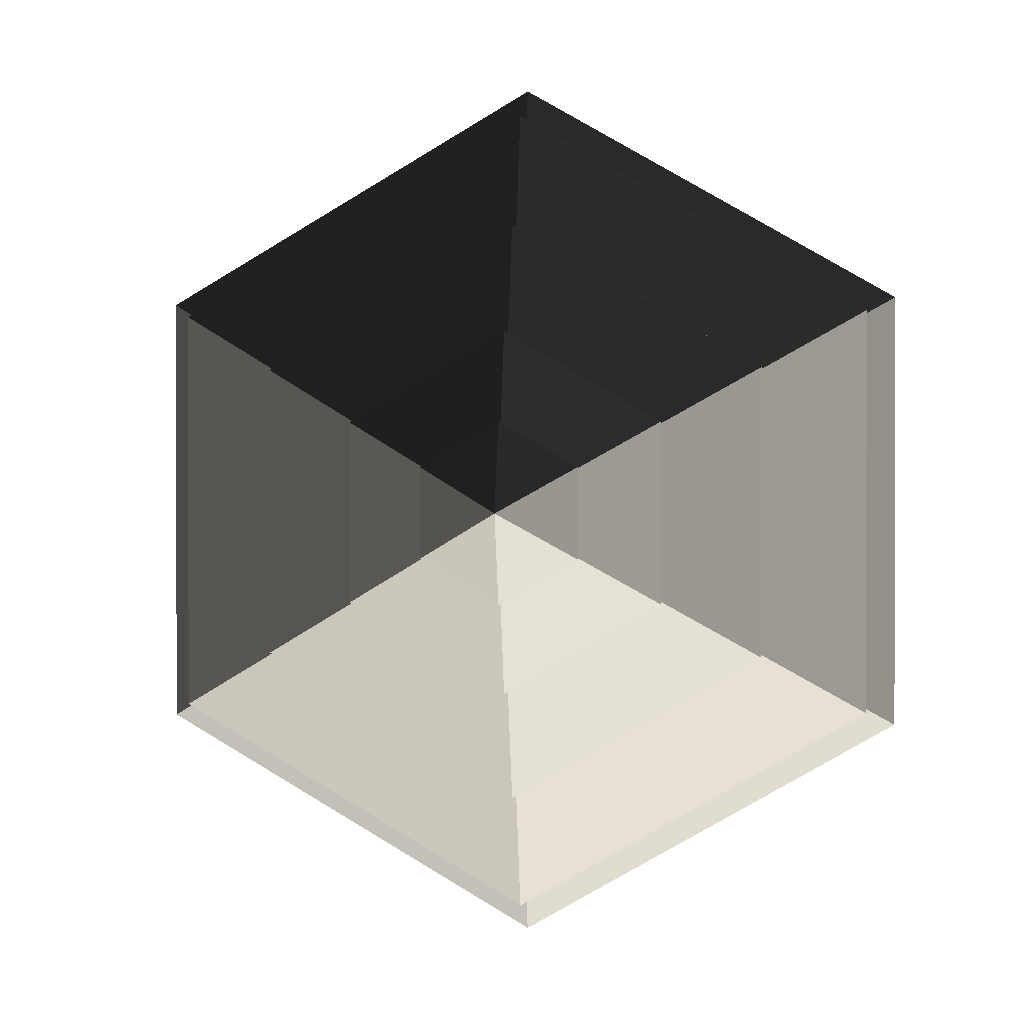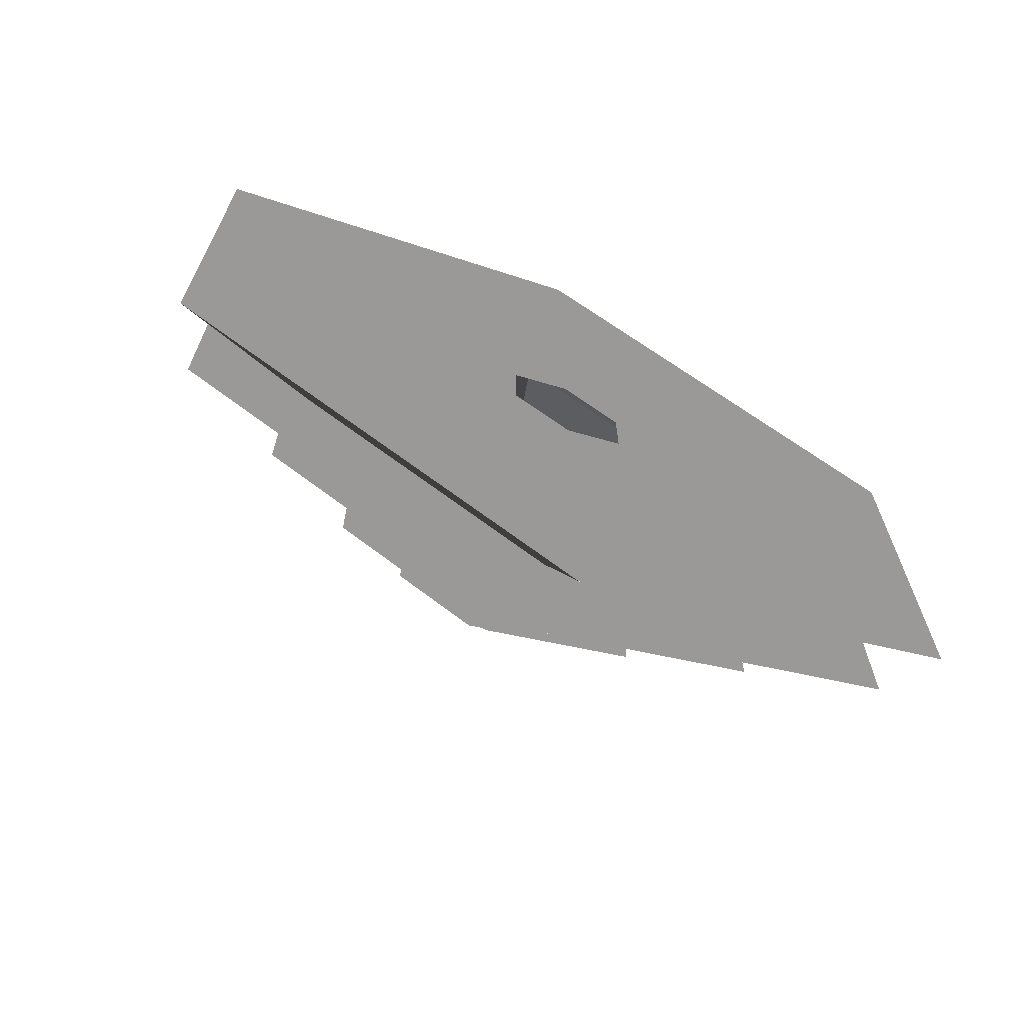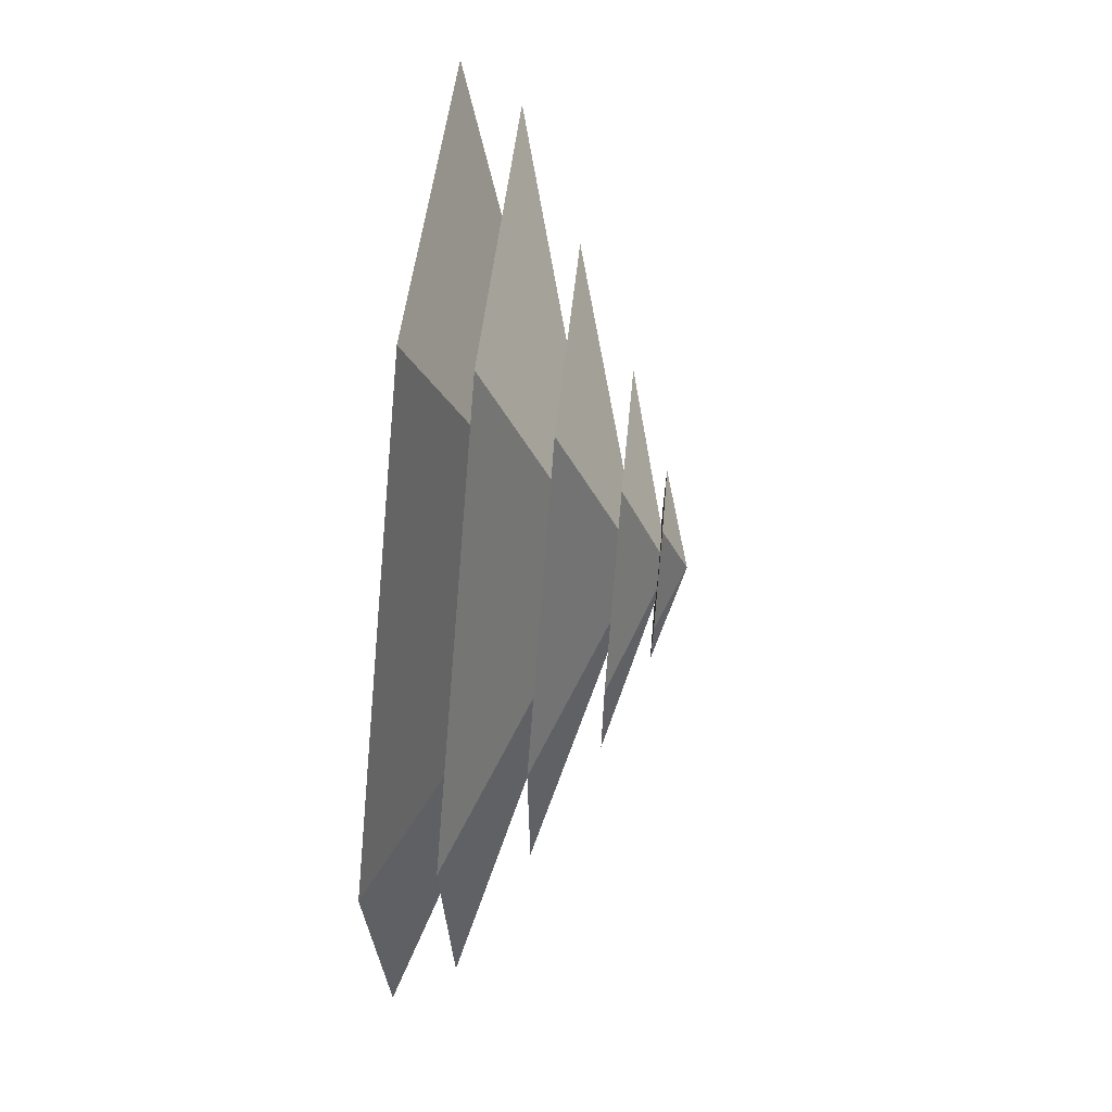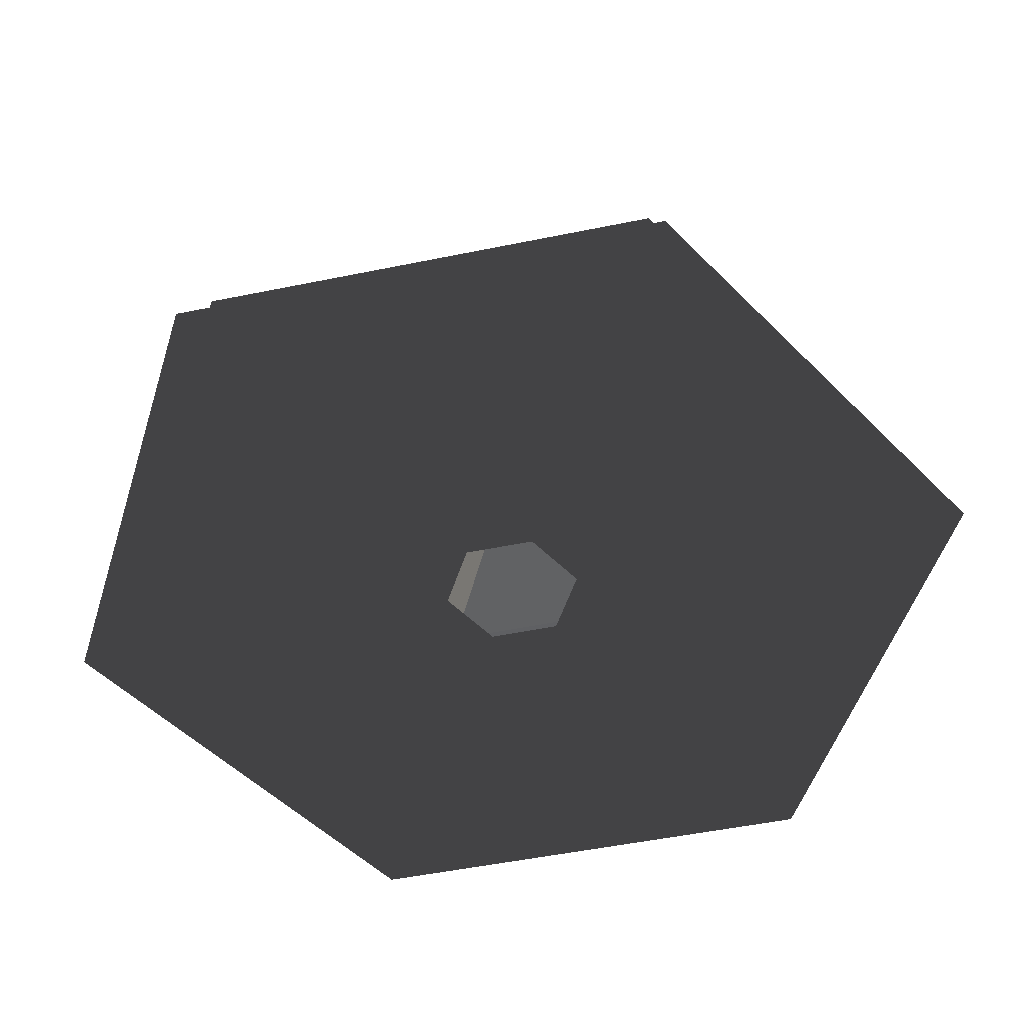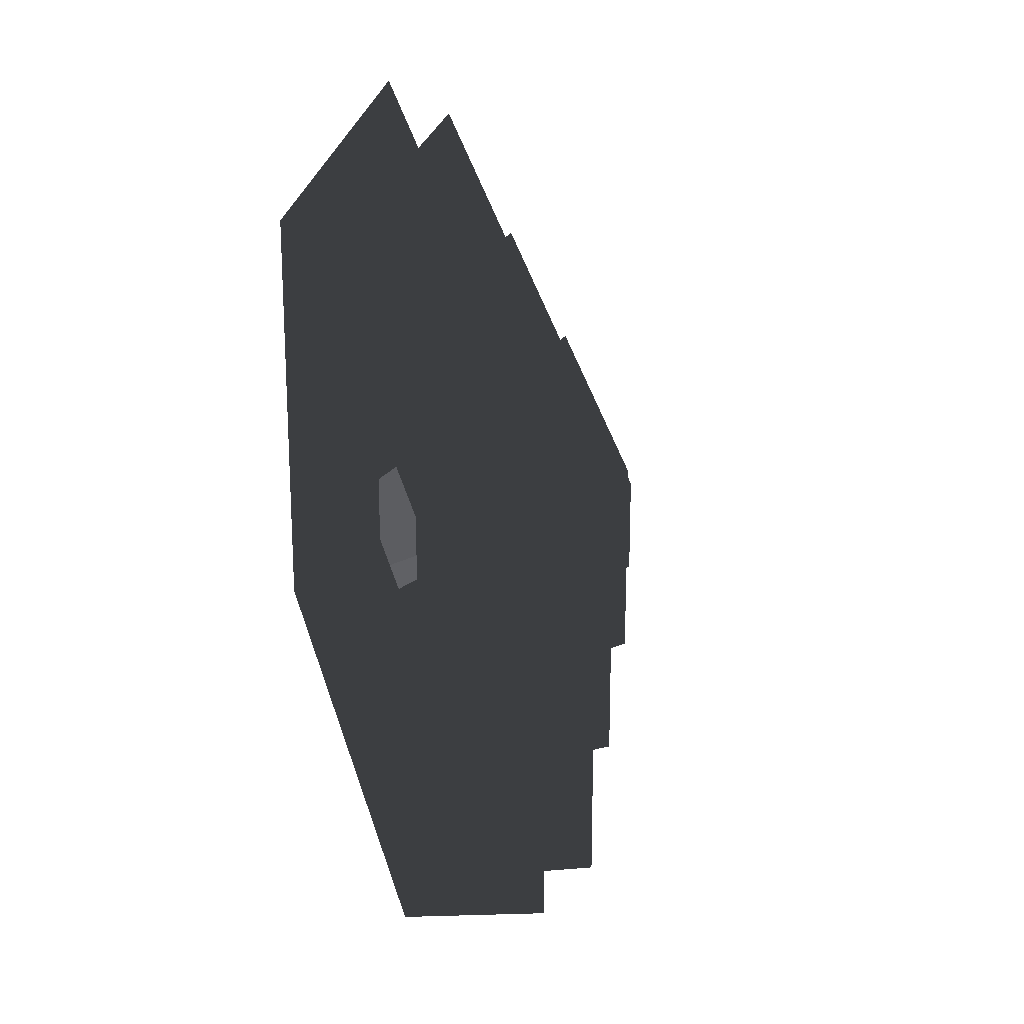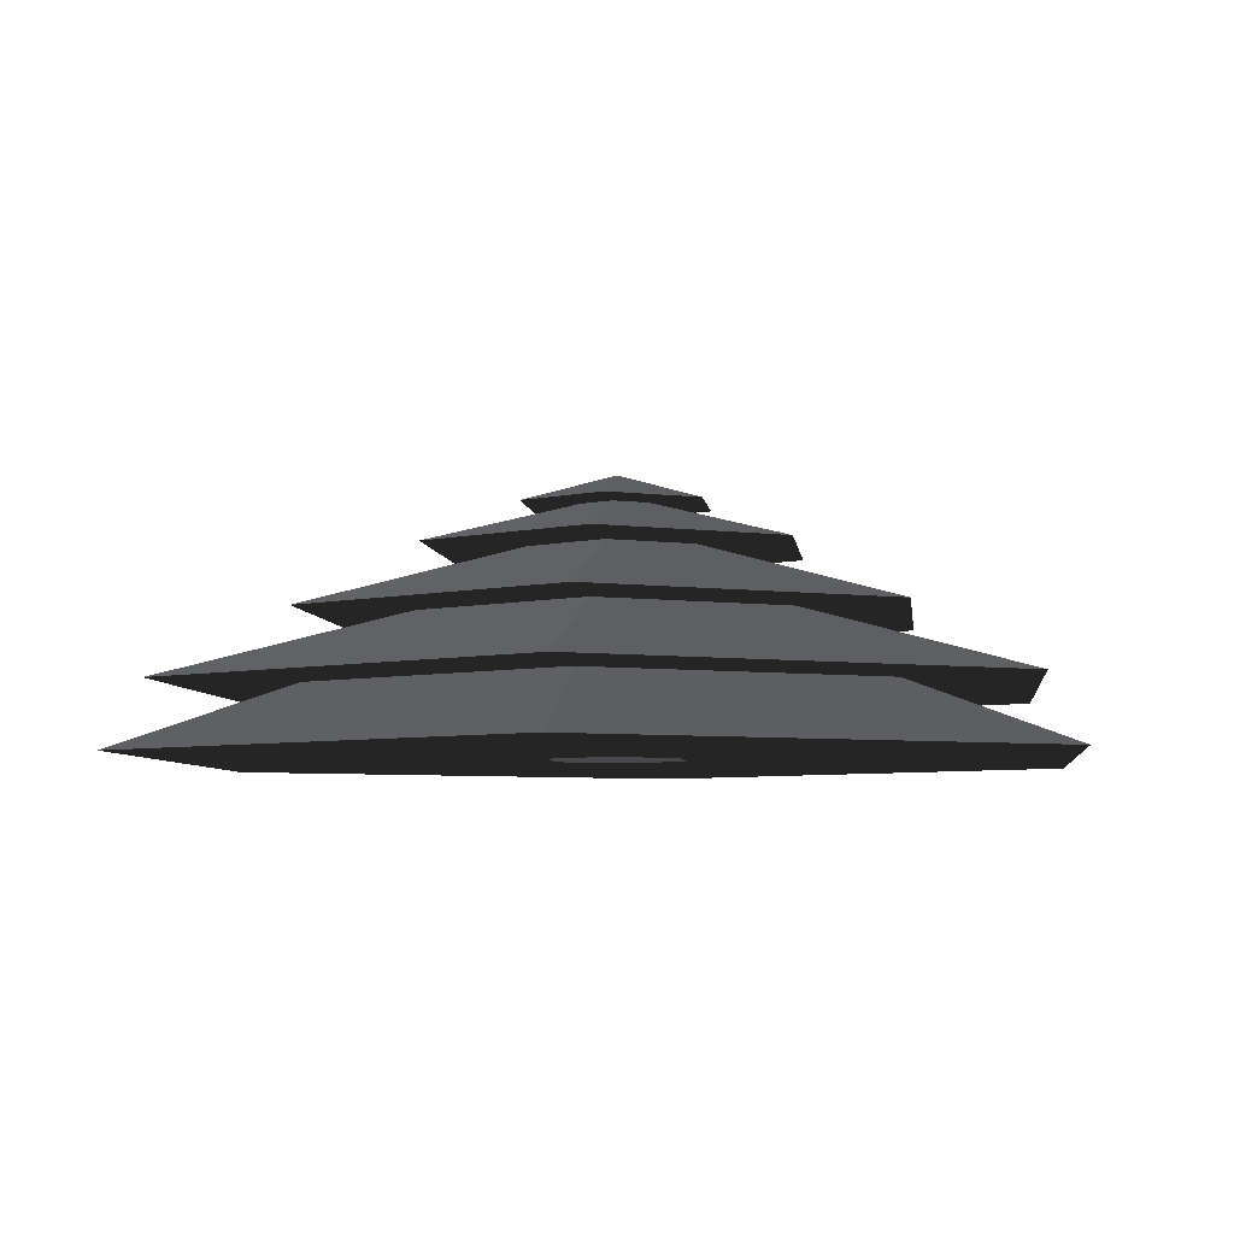
<metadata>
{"format":"obj","ext":"obj","renderer":"f3d","projection":"perspective","resolution":1024,"background":"white","views":[{"elev":0.7,"azim":7.9,"up":"+Y"},{"elev":-69.1,"azim":153.6,"up":"+Y"},{"elev":70.2,"azim":-84.7,"up":"+Y"},{"elev":-51.0,"azim":-137.4,"up":"+Z"},{"elev":21.4,"azim":-111.6,"up":"+Y"},{"elev":-5.5,"azim":-173.3,"up":"+Z"}]}
</metadata>
<code>
v -10.39 6 3.994
v -70.82 40.89 3.994
v -70.82 -40.89 3.994
v -10.39 -6 3.994
v -7.903e-06 12 3.994
v -7.903e-06 81.78 3.994
v 10.39 6 3.994
v 70.82 40.89 3.994
v -7.903e-06 -81.78 3.994
v -7.903e-06 -12 3.994
v 70.82 -40.89 3.994
v 10.39 -6 3.994
v -7.903e-06 81.78 3.994
v -7.903e-06 51.36 14.77
v -44.48 25.68 14.77
v -70.82 40.89 3.994
v -44.48 25.68 14.77
v -65.28 37.69 14.77
v -65.28 -37.69 14.77
v -44.48 -25.68 14.77
v -7.903e-06 51.36 14.77
v -7.903e-06 75.38 14.77
v 44.48 25.68 14.77
v 65.28 37.69 14.77
v -7.903e-06 -75.38 14.77
v -7.903e-06 -51.36 14.77
v 65.28 -37.69 14.77
v 44.48 -25.68 14.77
v -70.82 -40.89 3.994
v -44.48 -25.68 14.77
v -7.903e-06 -51.36 14.77
v -7.903e-06 -81.78 3.994
v 70.82 -40.89 3.994
v 44.48 -25.68 14.77
v 44.48 25.68 14.77
v 70.82 40.89 3.994
v -70.82 40.89 3.994
v -44.48 25.68 14.77
v -44.48 -25.68 14.77
v -70.82 -40.89 3.994
v -7.903e-06 -81.78 3.994
v -7.903e-06 -51.36 14.77
v 44.48 -25.68 14.77
v 70.82 -40.89 3.994
v 70.82 40.89 3.994
v 44.48 25.68 14.77
v -7.903e-06 51.36 14.77
v -7.903e-06 81.78 3.994
v -7.903e-06 75.38 14.77
v -7.903e-06 33.42 26.26
v -28.94 16.71 26.26
v -65.28 37.69 14.77
v -28.94 16.71 26.26
v -46.13 26.63 26.26
v -46.13 -26.63 26.26
v -28.94 -16.71 26.26
v -7.903e-06 33.42 26.26
v -7.903e-06 53.27 26.26
v 28.94 16.71 26.26
v 46.13 26.63 26.26
v -7.903e-06 -53.27 26.26
v -7.903e-06 -33.42 26.26
v 46.13 -26.63 26.26
v 28.94 -16.71 26.26
v -65.28 -37.69 14.77
v -28.94 -16.71 26.26
v -7.903e-06 -33.42 26.26
v -7.903e-06 -75.38 14.77
v 65.28 -37.69 14.77
v 28.94 -16.71 26.26
v 28.94 16.71 26.26
v 65.28 37.69 14.77
v -65.28 37.69 14.77
v -28.94 16.71 26.26
v -28.94 -16.71 26.26
v -65.28 -37.69 14.77
v -7.903e-06 -75.38 14.77
v -7.903e-06 -33.42 26.26
v 28.94 -16.71 26.26
v 65.28 -37.69 14.77
v 65.28 37.69 14.77
v 28.94 16.71 26.26
v -7.903e-06 33.42 26.26
v -7.903e-06 75.38 14.77
v -46.13 -26.63 26.26
v -13.19 -7.617 36.94
v -7.903e-06 -15.23 36.94
v -7.903e-06 -53.27 26.26
v -7.903e-06 -15.23 36.94
v -7.903e-06 -32.93 36.94
v 28.51 -16.46 36.94
v 13.19 -7.617 36.94
v -13.19 -7.617 36.94
v -28.51 -16.46 36.94
v 28.51 16.46 36.94
v 13.19 7.617 36.94
v -7.903e-06 32.93 36.94
v -7.903e-06 15.23 36.94
v -28.51 16.46 36.94
v -13.19 7.617 36.94
v 46.13 -26.63 26.26
v 13.19 -7.617 36.94
v 13.19 7.617 36.94
v 46.13 26.63 26.26
v -46.13 26.63 26.26
v -13.19 7.617 36.94
v -13.19 -7.617 36.94
v -46.13 -26.63 26.26
v -7.903e-06 -53.27 26.26
v -7.903e-06 -15.23 36.94
v 13.19 -7.617 36.94
v 46.13 -26.63 26.26
v 46.13 26.63 26.26
v 13.19 7.617 36.94
v -7.903e-06 15.23 36.94
v -7.903e-06 53.27 26.26
v -7.903e-06 53.27 26.26
v -7.903e-06 15.23 36.94
v -13.19 7.617 36.94
v -46.13 26.63 26.26
v 28.51 -16.46 36.94
v 5.388 -3.111 44.08
v 5.388 3.111 44.08
v 28.51 16.46 36.94
v 5.388 3.111 44.08
v 14.22 8.211 44.08
v -7.903e-06 16.42 44.08
v -7.903e-06 6.222 44.08
v -14.22 8.211 44.08
v -5.388 3.111 44.08
v 5.388 -3.111 44.08
v 14.22 -8.21 44.08
v -14.22 -8.21 44.08
v -5.388 -3.111 44.08
v -5.258e-05 -16.42 44.08
v -5.258e-05 -6.222 44.08
v -28.51 16.46 36.94
v -5.388 3.111 44.08
v -5.388 -3.111 44.08
v -28.51 -16.46 36.94
v -7.903e-06 -32.93 36.94
v -5.258e-05 -6.222 44.08
v 5.388 -3.111 44.08
v 28.51 -16.46 36.94
v 28.51 16.46 36.94
v 5.388 3.111 44.08
v -7.903e-06 6.222 44.08
v -7.903e-06 32.93 36.94
v -7.903e-06 32.93 36.94
v -7.903e-06 6.222 44.08
v -5.388 3.111 44.08
v -28.51 16.46 36.94
v -28.51 -16.46 36.94
v -5.388 -3.111 44.08
v -5.258e-05 -6.222 44.08
v -7.903e-06 -32.93 36.94
v -14.22 8.211 44.08
v -5.258e-05 3.121e-05 48.94
v -14.22 -8.21 44.08
v -5.258e-05 -16.42 44.08
v -5.258e-05 3.121e-05 48.94
v 14.22 -8.21 44.08
v 14.22 8.211 44.08
v -5.258e-05 3.121e-05 48.94
v -7.903e-06 16.42 44.08
v -7.903e-06 16.42 44.08
v -5.258e-05 3.121e-05 48.94
v -14.22 8.211 44.08
v -14.22 -8.21 44.08
v -5.258e-05 3.121e-05 48.94
v -5.258e-05 -16.42 44.08
v 14.22 -8.21 44.08
v -5.258e-05 3.121e-05 48.94
v 14.22 8.211 44.08
g Cylinder_346_2284_274
f 1 3 2
f 1 4 3
f 5 1 2
f 5 2 6
f 7 5 6
f 7 6 8
f 4 9 3
f 4 10 9
f 10 11 9
f 10 12 11
f 12 8 11
f 12 7 8
f 13 15 14
f 13 16 15
f 17 19 18
f 17 20 19
f 21 17 18
f 21 18 22
f 23 21 22
f 23 22 24
f 20 25 19
f 20 26 25
f 26 27 25
f 26 28 27
f 28 24 27
f 28 23 24
f 29 31 30
f 29 32 31
f 33 35 34
f 33 36 35
f 37 39 38
f 37 40 39
f 41 43 42
f 41 44 43
f 45 47 46
f 45 48 47
f 49 51 50
f 49 52 51
f 53 55 54
f 53 56 55
f 57 53 54
f 57 54 58
f 59 57 58
f 59 58 60
f 56 61 55
f 56 62 61
f 62 63 61
f 62 64 63
f 64 60 63
f 64 59 60
f 65 67 66
f 65 68 67
f 69 71 70
f 69 72 71
f 73 75 74
f 73 76 75
f 77 79 78
f 77 80 79
f 81 83 82
f 81 84 83
f 85 87 86
f 85 88 87
f 89 91 90
f 89 92 91
f 93 89 90
f 93 90 94
f 92 95 91
f 92 96 95
f 96 97 95
f 96 98 97
f 98 99 97
f 98 100 99
f 100 94 99
f 100 93 94
f 101 103 102
f 101 104 103
f 105 107 106
f 105 108 107
f 109 111 110
f 109 112 111
f 113 115 114
f 113 116 115
f 117 119 118
f 117 120 119
f 121 123 122
f 121 124 123
f 125 127 126
f 125 128 127
f 128 129 127
f 128 130 129
f 131 125 126
f 131 126 132
f 130 133 129
f 130 134 133
f 134 135 133
f 134 136 135
f 136 132 135
f 136 131 132
f 137 139 138
f 137 140 139
f 141 143 142
f 141 144 143
f 145 147 146
f 145 148 147
f 149 151 150
f 149 152 151
f 153 155 154
f 153 156 155
f 157 159 158
f 160 162 161
f 163 165 164
f 166 168 167
f 169 171 170
f 172 174 173

</code>
